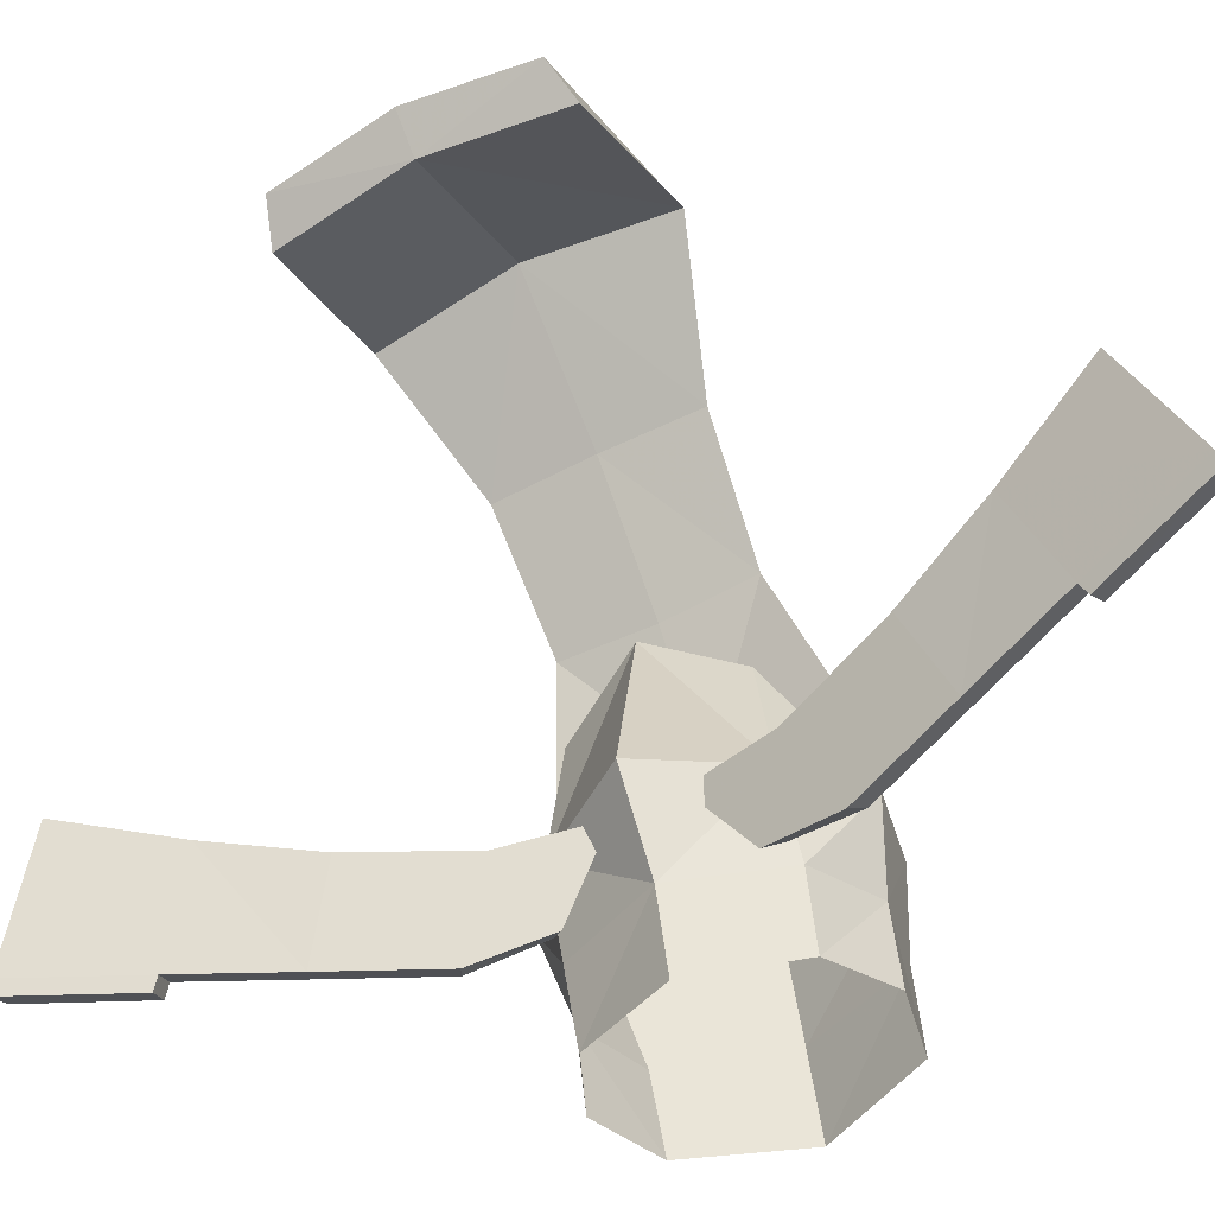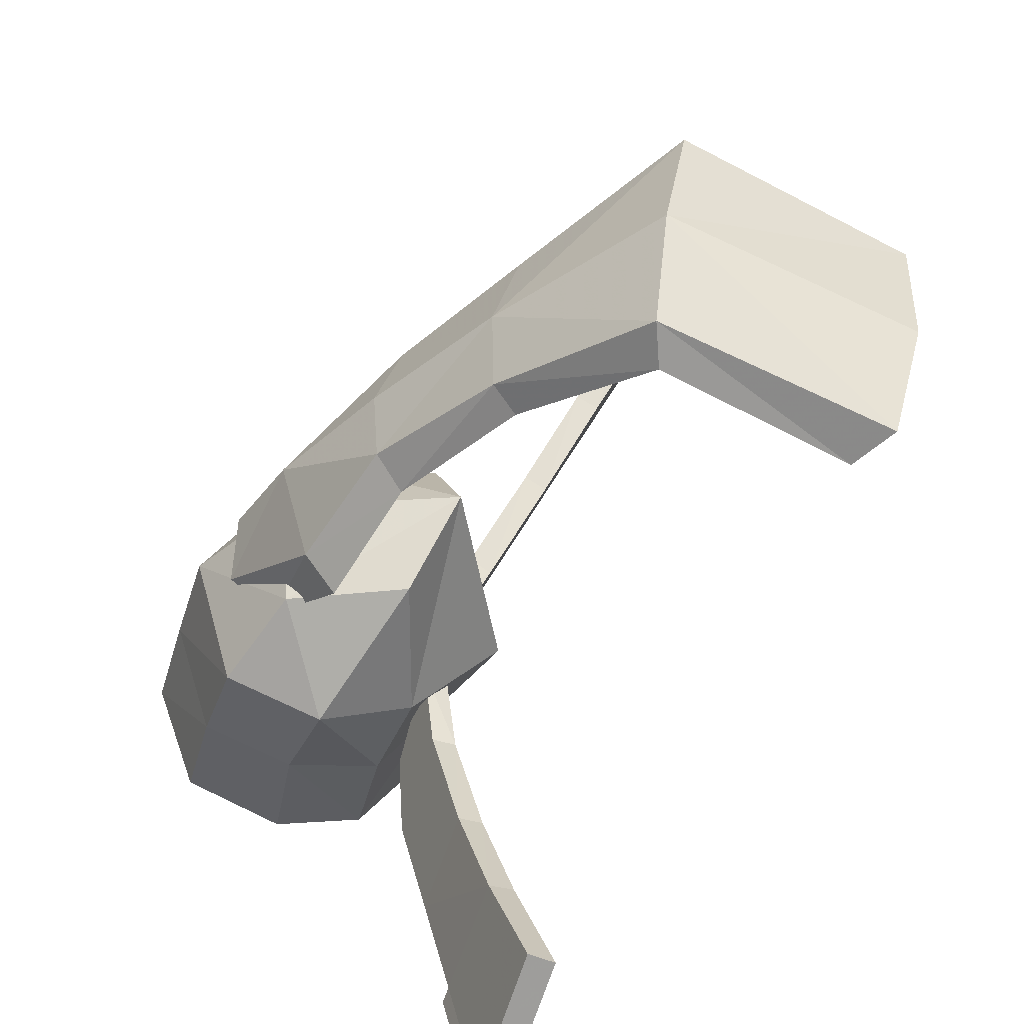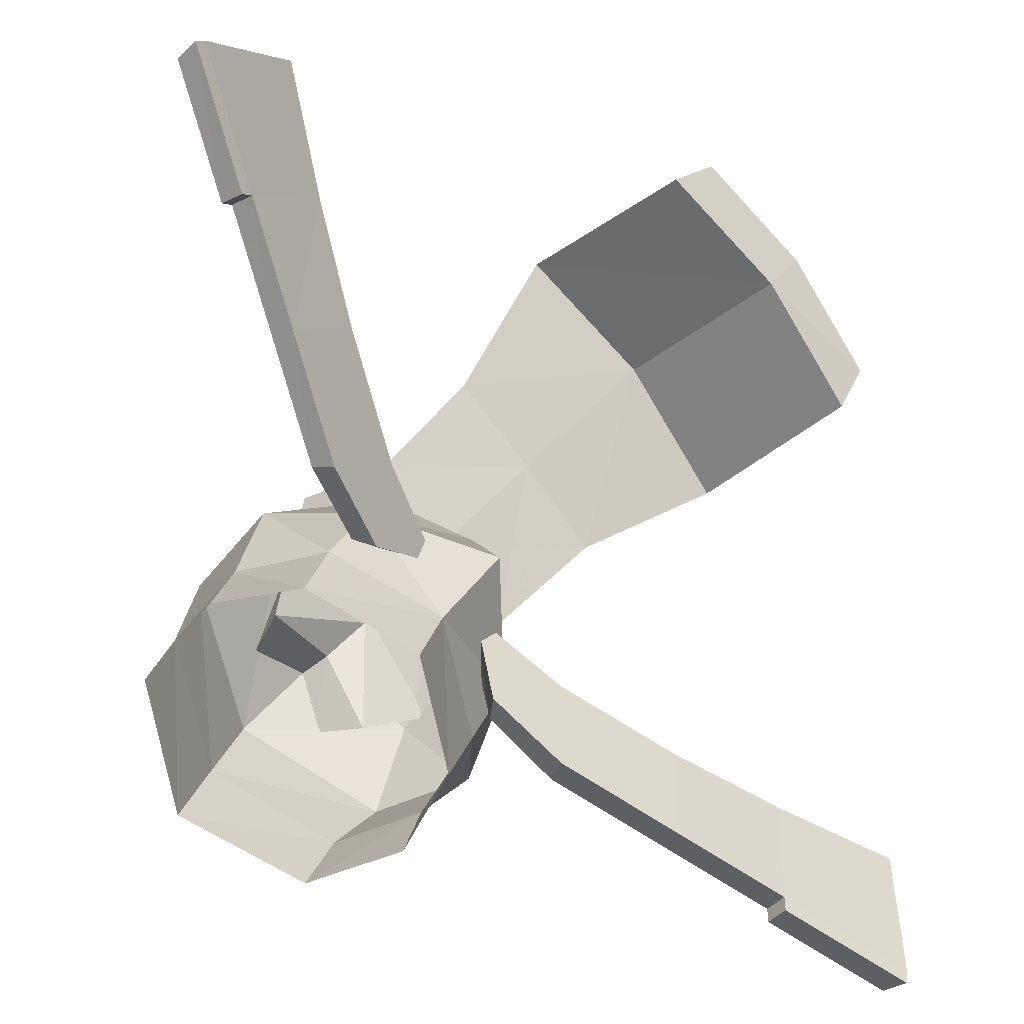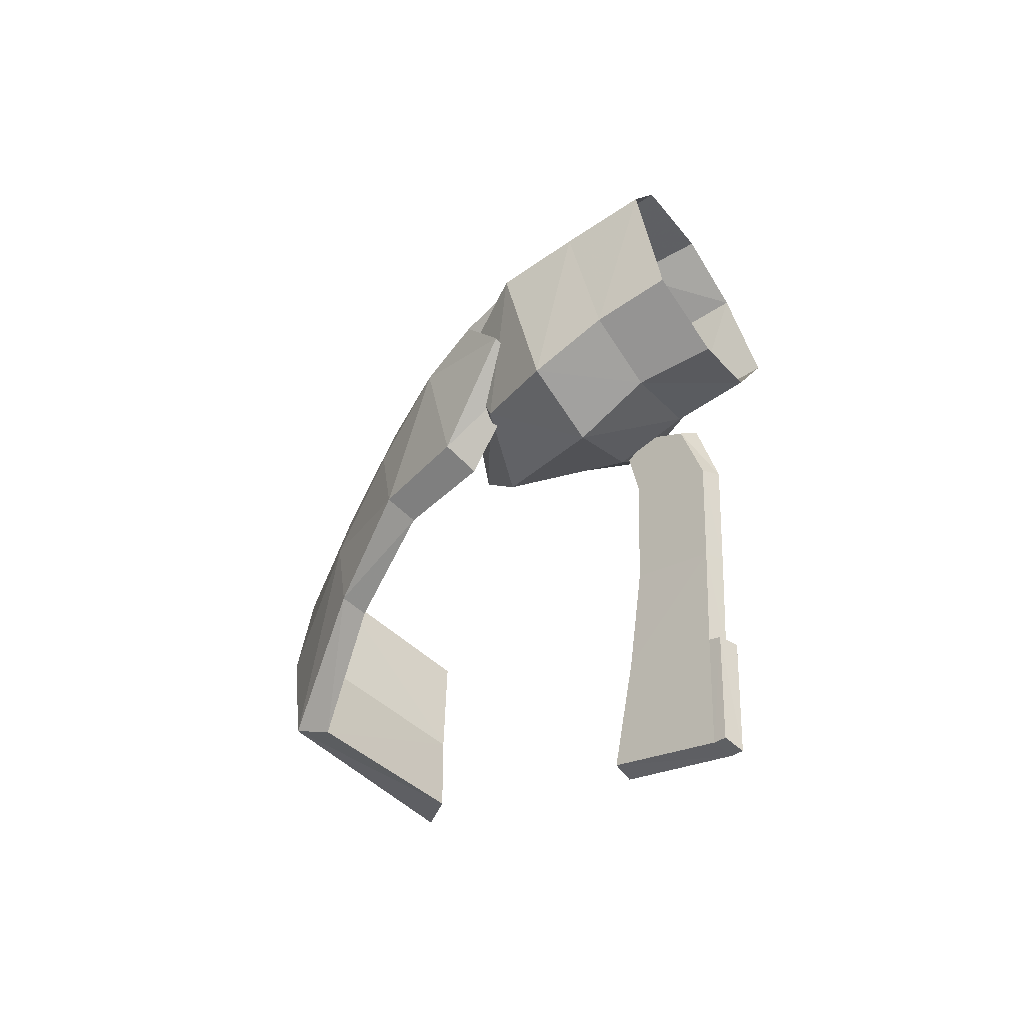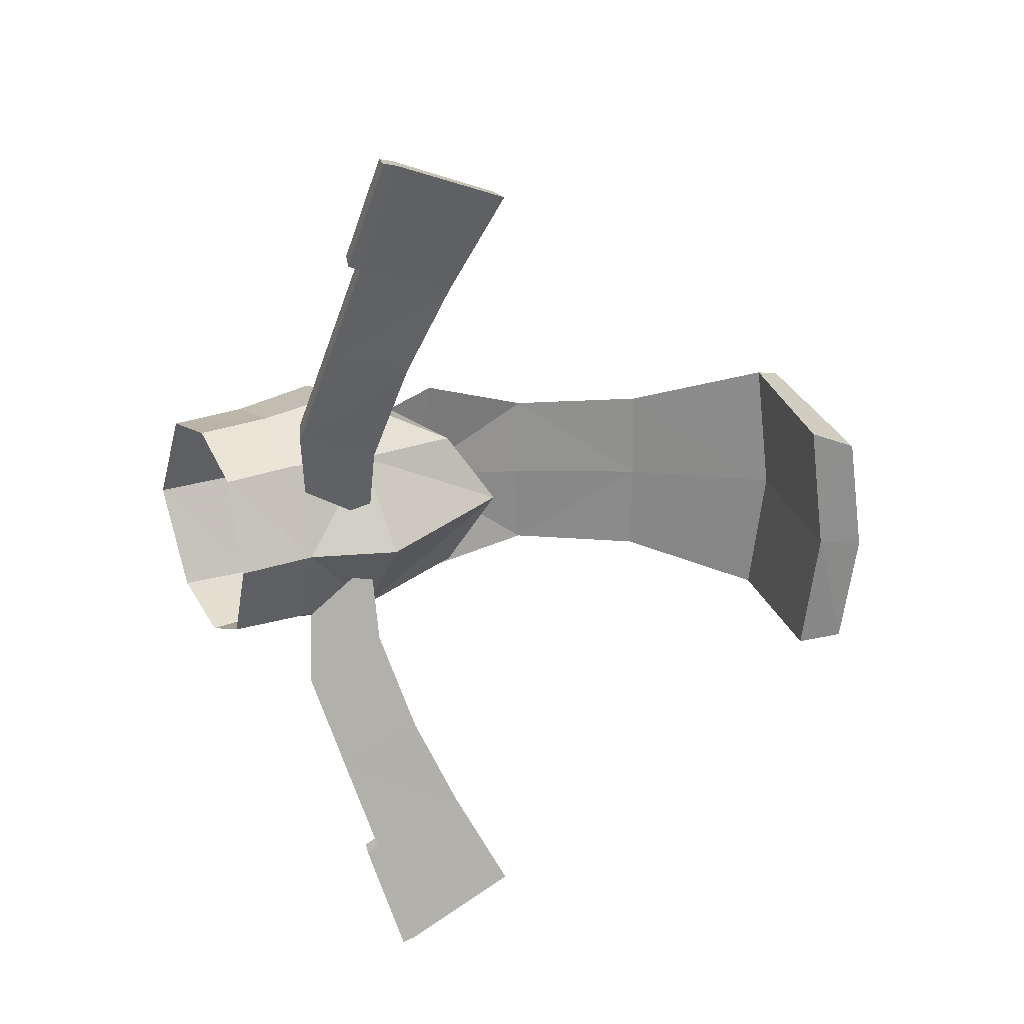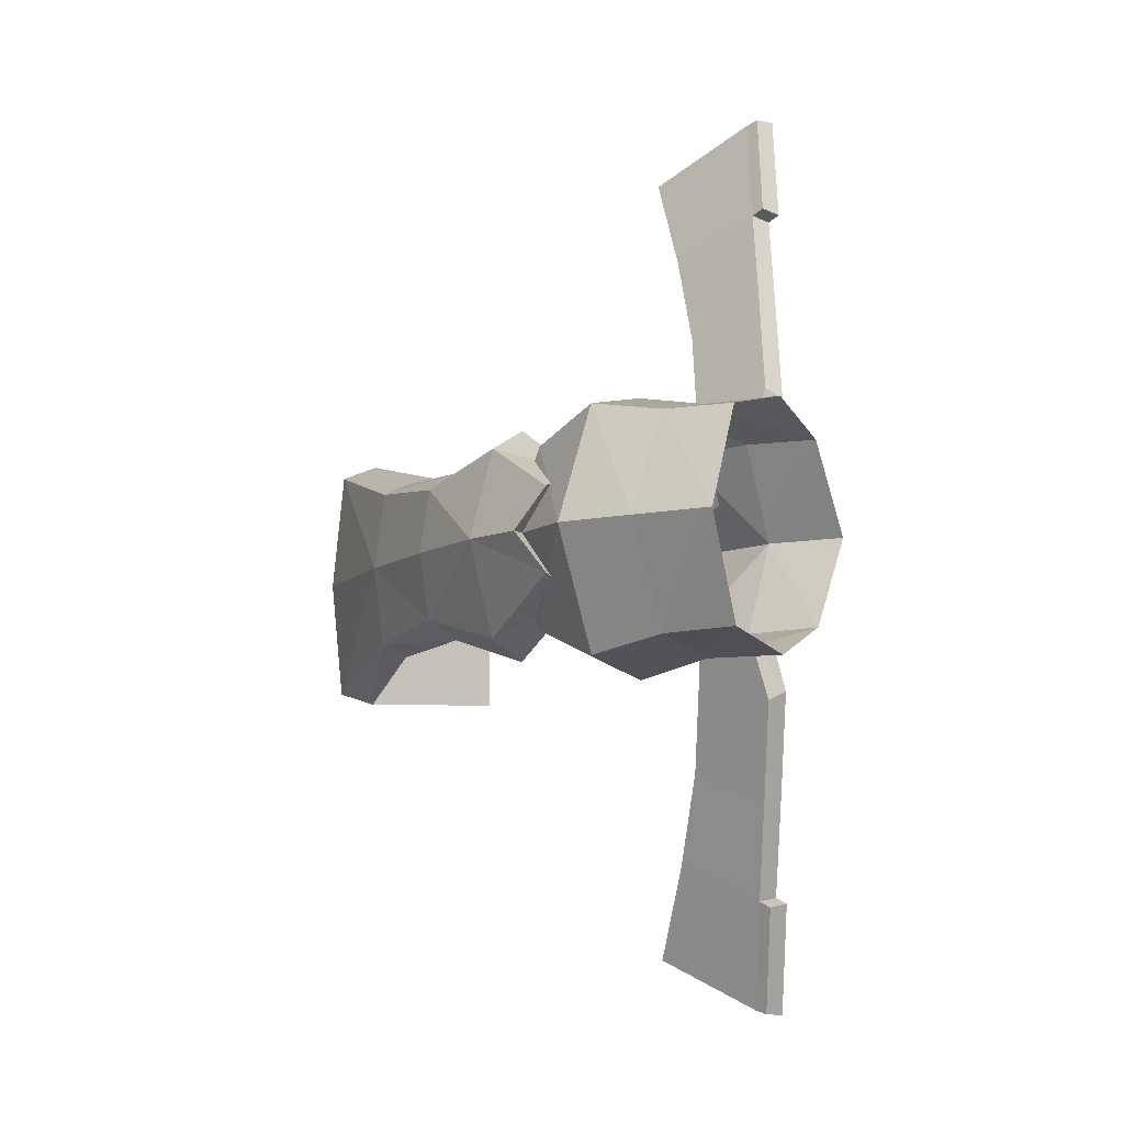
<metadata>
{"format":"obj","ext":"obj","renderer":"f3d","projection":"perspective","resolution":1024,"background":"white","views":[{"elev":-55.1,"azim":-61.7,"up":"+Z"},{"elev":40.7,"azim":-172.6,"up":"+Z"},{"elev":-79.8,"azim":-143.3,"up":"+Z"},{"elev":-56.8,"azim":109.8,"up":"+Y"},{"elev":25.2,"azim":-133.5,"up":"+Y"},{"elev":-7.2,"azim":109.4,"up":"+Y"}]}
</metadata>
<code>
g common_helmet_96050
v -1.873 0.09329 1.864
v -1.533 0.8588 1.951
v -1.373 0.8386 1.344
v -1.711 0.09329 1.213
v -2.062 0.09329 3.945
v -1.785 0.7253 3.607
v -1.799 0.8429 2.57
v -2.323 0.09329 2.489
v -0.9338 1.097 2.13
v -0.3066 0.9535 2.294
v -0.1369 0.9322 1.673
v -0.8104 1.097 1.49
v 0.07074 0.09329 2.413
v 0.2594 0.09329 1.738
v -0.5274 1.08 2.936
v -0.1252 0.09329 3.069
v -0.9303 0.8345 3.511
v -0.7767 0.09329 3.713
v -0.9303 0.8345 3.511
v -0.7767 0.09329 3.713
v -1.207 1.233 2.754
v -1.765 0.808 4.558
v -1.756 0.09329 4.514
v -2.563 0.09329 5.351
v -2.548 0.8644 5.351
v -1.578 0.6418 4.735
v -2.388 0.7585 5.503
v -2.292 0.09329 5.549
v -1.469 0.09329 4.771
v -3.457 1.11 6.386
v -3.427 0.09329 6.477
v -4.849 0.09329 5.46
v -5.108 0.09329 5.696
v -5.006 1.054 5.622
v -4.734 1.153 5.398
v -3.607 0.09329 6.148
v -3.493 1.209 6.086
v -1.765 0.808 4.558
v -2.548 0.8644 5.351
v -1.097 0.8726 3.977
v -0.4425 0.4336 3.28
v -0.7731 0.5893 3.132
v -1.32 1.048 3.801
v -3.493 1.209 6.086
v -4.849 0.09329 5.46
v -4.734 1.153 5.398
v -0.8108 0.09329 3.514
v -0.4468 0.09329 3.547
v -1.32 1.048 3.801
v -0.7731 0.5893 3.132
v -1.129 0.09329 3.728
v -0.7966 0.09329 4.057
v -0.8108 0.09329 3.514
v -1.926 1.298 1.75
v -1.793 1.371 1.861
v -1.694 0.833 1.992
v -1.81 0.7159 1.873
v -2.86 3.899 2.14
v -3.146 3.5 3.071
v -2.966 3.496 3.125
v -2.694 3.885 2.233
v -2.772 2.663 2.78
v -2.608 2.702 2.843
v -1.96 0.318 2.478
v -1.831 0.4453 2.559
v -2.371 2.985 2.105
v -2.82 3.927 2.038
v -2.654 3.914 2.131
v -2.337 3.031 2.006
v -2.487 3.002 1.905
v -2.454 1.883 2.555
v -2.293 1.923 2.624
v -2.521 2.956 2.003
v -2.085 2.184 1.982
v -1.98 1.062 2.489
v -2.226 2.133 1.876
v -2.138 1.021 2.413
v -2.86 3.899 2.14
v -2.521 2.956 2.003
v -2.772 2.663 2.78
v -3.146 3.5 3.071
v -1.926 1.298 1.75
v -2.138 1.021 2.413
v -2.454 1.883 2.555
v -2.226 2.133 1.876
v -1.81 0.7159 1.873
v -1.96 0.318 2.478
v -2.82 3.927 2.038
v -2.487 3.002 1.905
v -1.373 -0.652 1.344
v -1.533 -0.6723 1.951
v -1.799 -0.6563 2.57
v -1.785 -0.5387 3.607
v -0.9338 -0.9103 2.13
v -0.8104 -0.9108 1.49
v -0.1369 -0.7456 1.673
v -0.3066 -0.7669 2.294
v -0.5274 -0.8937 2.936
v -0.9303 -0.6479 3.511
v -0.9303 -0.6479 3.511
v -1.207 -1.046 2.754
v -1.765 -0.6215 4.558
v -2.548 -0.6778 5.351
v -1.578 -0.4552 4.735
v -2.388 -0.5719 5.503
v -3.457 -0.923 6.386
v -4.734 -0.9667 5.398
v -5.006 -0.8676 5.622
v -3.493 -1.022 6.086
v -2.548 -0.6778 5.351
v -1.765 -0.6215 4.558
v -1.097 -0.686 3.977
v -1.32 -0.8614 3.801
v -0.7731 -0.4028 3.132
v -0.4425 -0.247 3.28
v -3.493 -1.022 6.086
v -4.734 -0.9667 5.398
v -1.32 -0.8614 3.801
v -0.7731 -0.4028 3.132
v -1.926 -1.111 1.75
v -1.81 -0.5293 1.873
v -1.694 -0.6464 1.992
v -1.793 -1.184 1.861
v -2.86 -3.713 2.14
v -2.694 -3.699 2.233
v -2.966 -3.31 3.125
v -3.146 -3.313 3.071
v -2.772 -2.476 2.78
v -2.608 -2.516 2.843
v -1.96 -0.1315 2.478
v -1.831 -0.2587 2.559
v -2.371 -2.798 2.105
v -2.82 -3.741 2.038
v -2.487 -2.816 1.905
v -2.337 -2.845 2.006
v -2.654 -3.727 2.131
v -2.454 -1.697 2.555
v -2.293 -1.737 2.624
v -2.521 -2.769 2.003
v -1.98 -0.8752 2.489
v -2.085 -1.998 1.982
v -2.226 -1.947 1.876
v -2.138 -0.8348 2.413
v -2.86 -3.713 2.14
v -3.146 -3.313 3.071
v -2.772 -2.476 2.78
v -2.521 -2.769 2.003
v -1.926 -1.111 1.75
v -2.226 -1.947 1.876
v -2.454 -1.697 2.555
v -2.138 -0.8348 2.413
v -1.81 -0.5293 1.873
v -1.96 -0.1315 2.478
v -2.487 -2.816 1.905
v -2.82 -3.741 2.038
f 1 2 3
f 3 4 1
f 5 6 7
f 7 8 5
f 9 10 11
f 11 12 9
f 10 13 14
f 14 11 10
f 3 2 9
f 9 12 3
f 1 8 7
f 7 2 1
f 15 16 13
f 13 10 15
f 17 18 16
f 16 15 17
f 19 6 5
f 5 20 19
f 9 15 10
f 21 2 7
f 19 21 6
f 21 15 9
f 21 9 2
f 17 15 21
f 21 7 6
f 22 23 24
f 24 25 22
f 26 27 28
f 28 29 26
f 28 27 30
f 30 31 28
f 32 33 34
f 34 35 32
f 25 24 36
f 36 37 25
f 27 26 38
f 38 39 27
f 40 41 42
f 42 43 40
f 27 39 44
f 44 30 27
f 40 43 38
f 38 26 40
f 34 33 31
f 31 30 34
f 45 46 37
f 37 36 45
f 35 34 30
f 30 44 35
f 47 42 41
f 41 48 47
f 49 50 51
f 52 48 41
f 51 23 22
f 41 40 52
f 51 22 49
f 52 26 29
f 26 52 40
f 53 51 50
f 54 55 56
f 56 57 54
f 58 59 60
f 60 61 58
f 62 63 60
f 60 59 62
f 64 57 56
f 56 65 64
f 61 60 63
f 63 66 61
f 67 68 69
f 69 70 67
f 71 72 63
f 63 62 71
f 58 61 68
f 68 67 58
f 61 66 69
f 69 68 61
f 66 73 70
f 70 69 66
f 55 74 72
f 72 75 55
f 76 74 55
f 55 54 76
f 77 64 65
f 65 75 77
f 77 75 72
f 72 71 77
f 74 66 63
f 63 72 74
f 73 66 74
f 74 76 73
f 56 75 65
f 56 55 75
f 78 79 80
f 80 81 78
f 82 83 84
f 84 85 82
f 85 84 80
f 80 79 85
f 86 87 83
f 86 83 82
f 78 88 89
f 89 79 78
f 1 4 90
f 90 91 1
f 5 8 92
f 92 93 5
f 94 95 96
f 96 97 94
f 97 96 14
f 14 13 97
f 90 95 94
f 94 91 90
f 1 91 92
f 92 8 1
f 98 97 13
f 13 16 98
f 99 98 16
f 16 18 99
f 100 20 5
f 5 93 100
f 94 97 98
f 101 92 91
f 100 93 101
f 101 94 98
f 101 91 94
f 99 101 98
f 101 93 92
f 102 103 24
f 24 23 102
f 104 29 28
f 28 105 104
f 28 31 106
f 106 105 28
f 32 107 108
f 108 33 32
f 103 109 36
f 36 24 103
f 105 110 111
f 111 104 105
f 112 113 114
f 114 115 112
f 105 106 116
f 116 110 105
f 112 104 111
f 111 113 112
f 108 106 31
f 31 33 108
f 45 36 109
f 109 117 45
f 107 116 106
f 106 108 107
f 47 48 115
f 115 114 47
f 118 51 119
f 52 115 48
f 51 102 23
f 115 52 112
f 51 118 102
f 52 29 104
f 104 112 52
f 53 119 51
f 120 121 122
f 122 123 120
f 124 125 126
f 126 127 124
f 128 127 126
f 126 129 128
f 130 131 122
f 122 121 130
f 125 132 129
f 129 126 125
f 133 134 135
f 135 136 133
f 137 128 129
f 129 138 137
f 124 133 136
f 136 125 124
f 125 136 135
f 135 132 125
f 132 135 134
f 134 139 132
f 123 140 138
f 138 141 123
f 142 120 123
f 123 141 142
f 143 140 131
f 131 130 143
f 143 137 138
f 138 140 143
f 141 138 129
f 129 132 141
f 139 142 141
f 141 132 139
f 122 131 140
f 122 140 123
f 144 145 146
f 146 147 144
f 148 149 150
f 150 151 148
f 149 147 146
f 146 150 149
f 152 151 153
f 152 148 151
f 144 147 154
f 154 155 144

</code>
